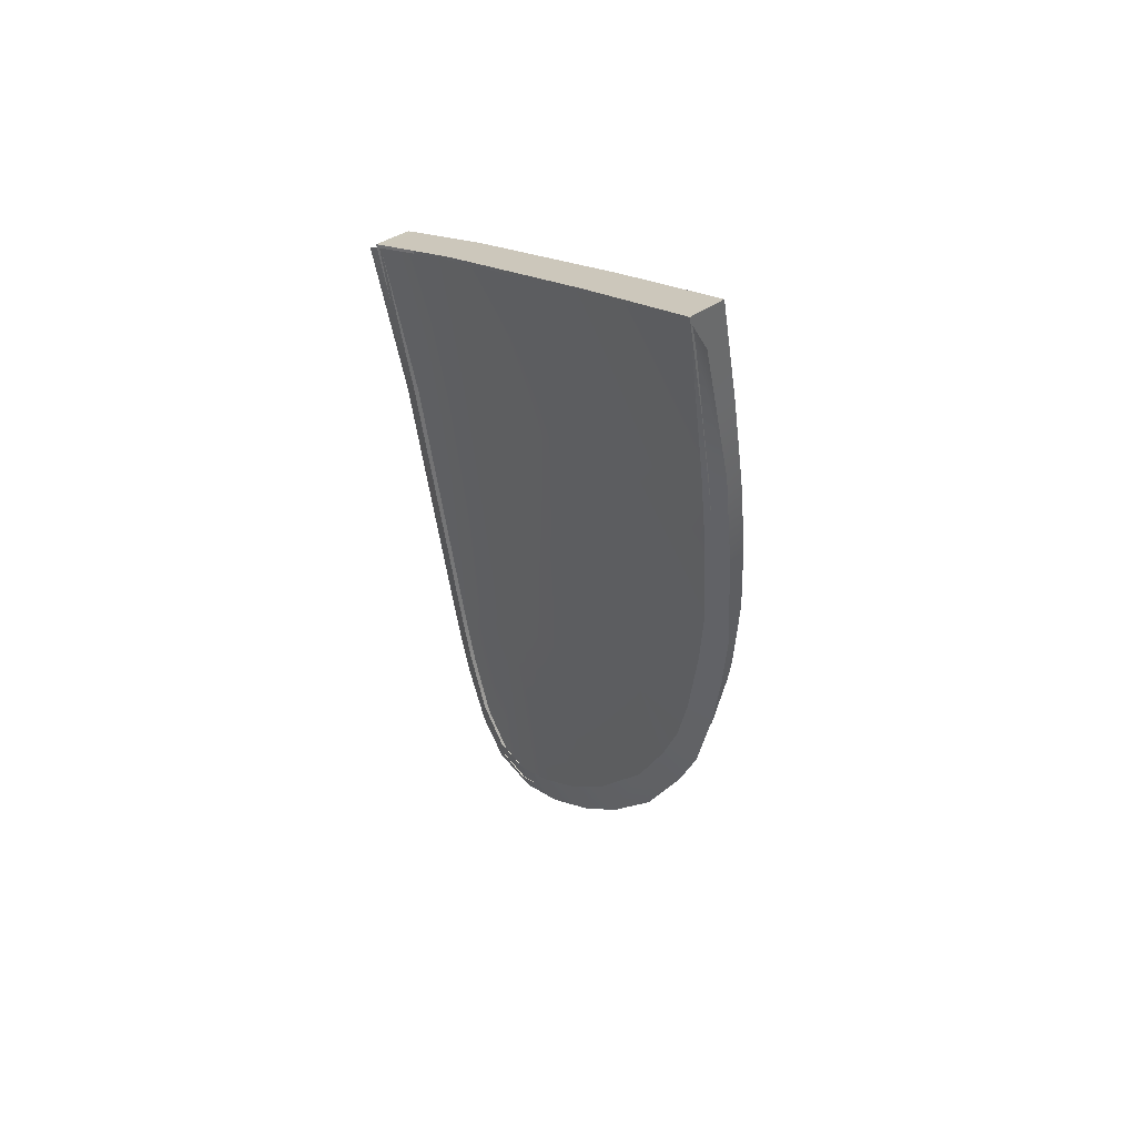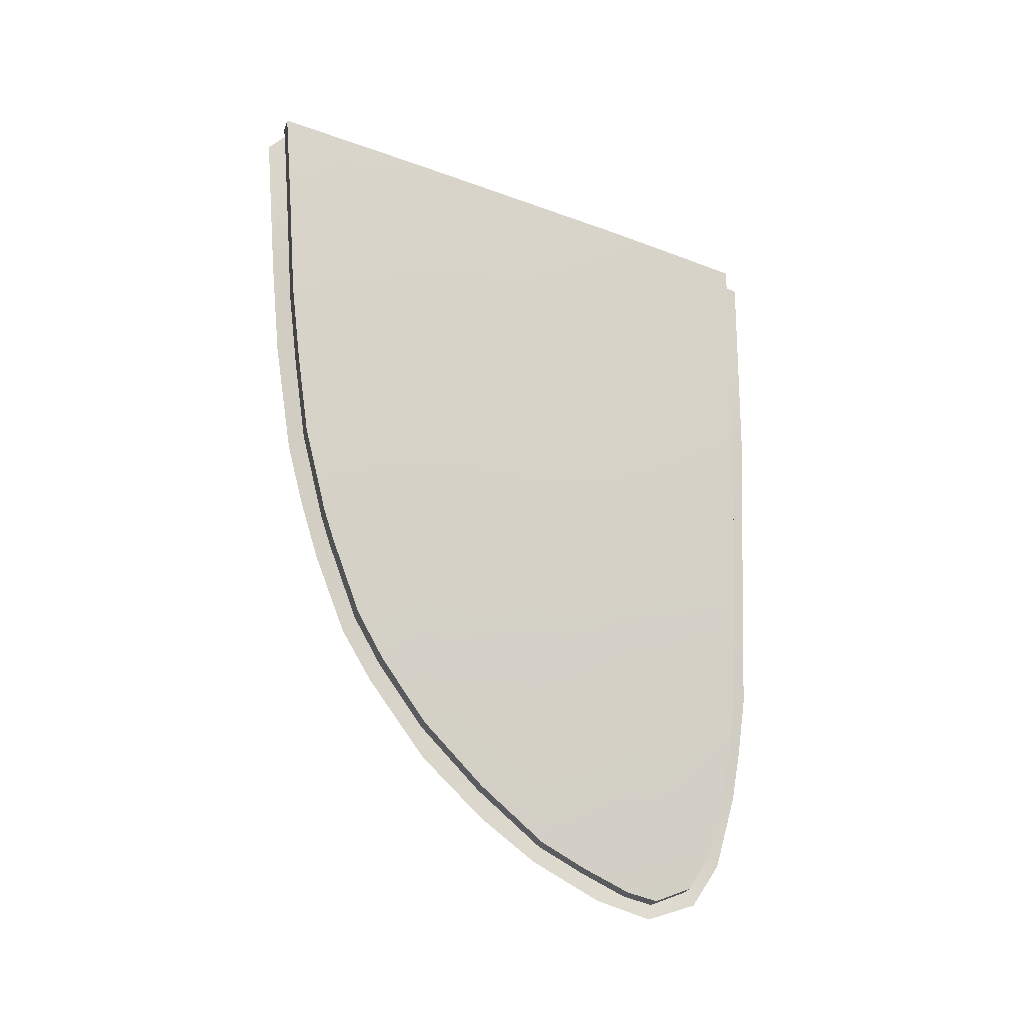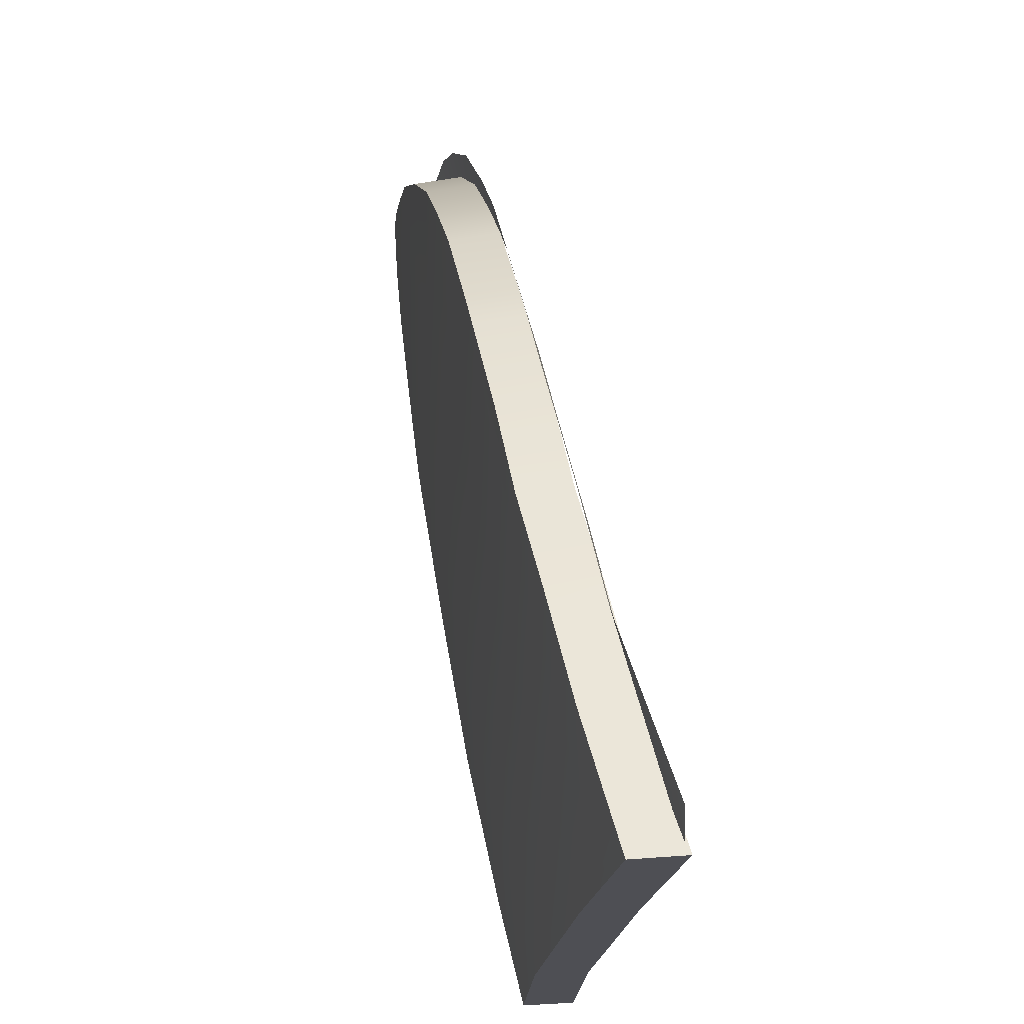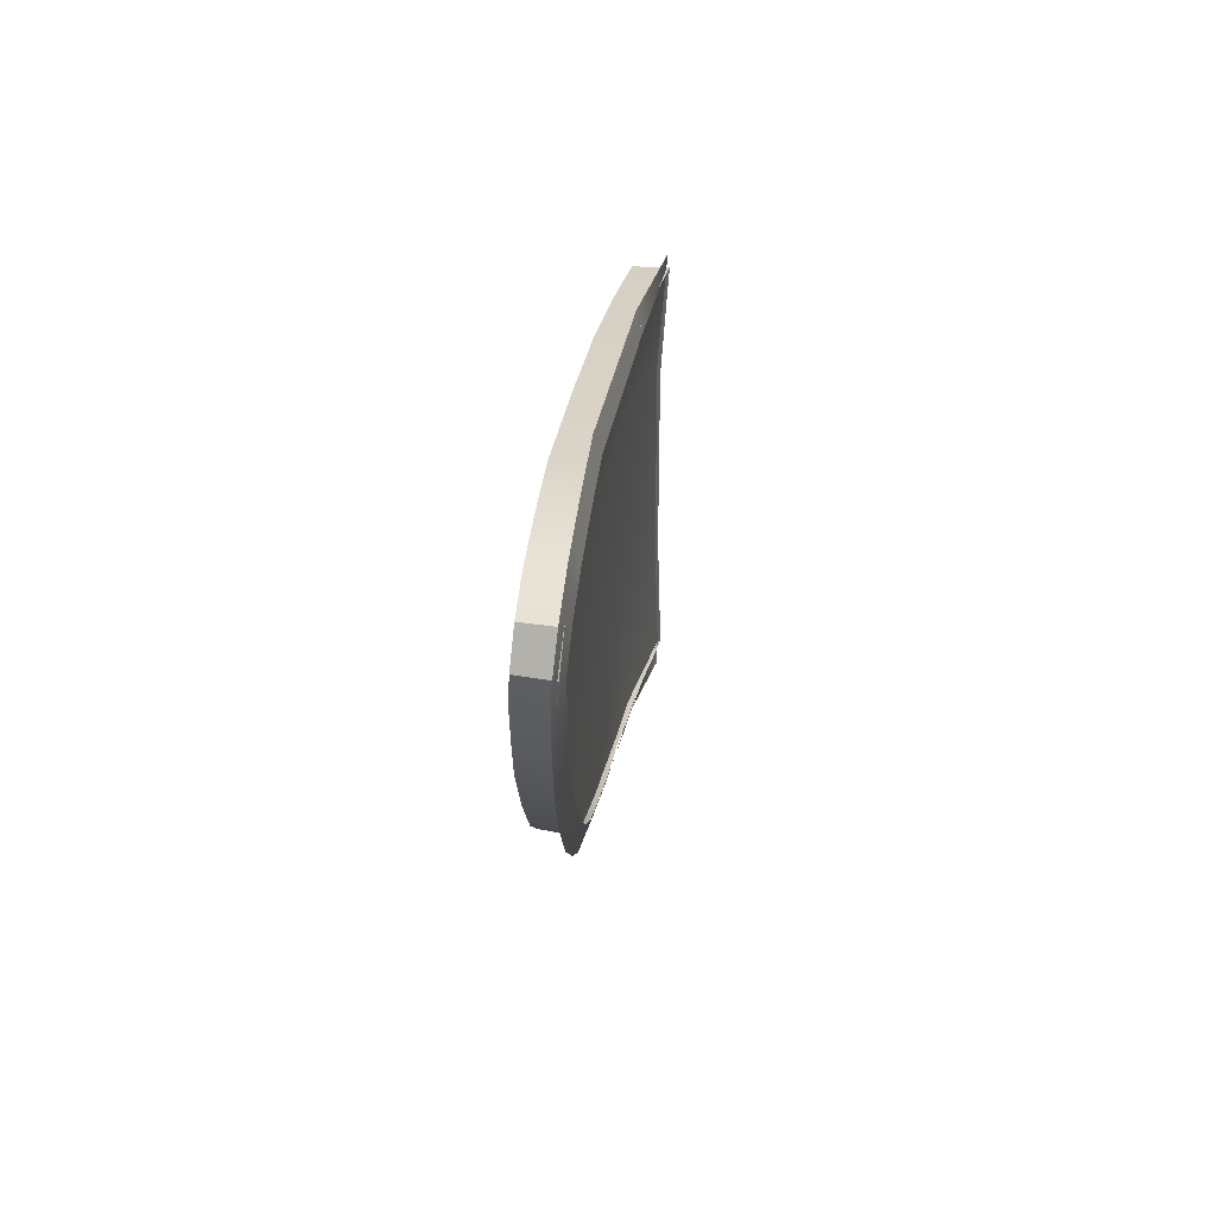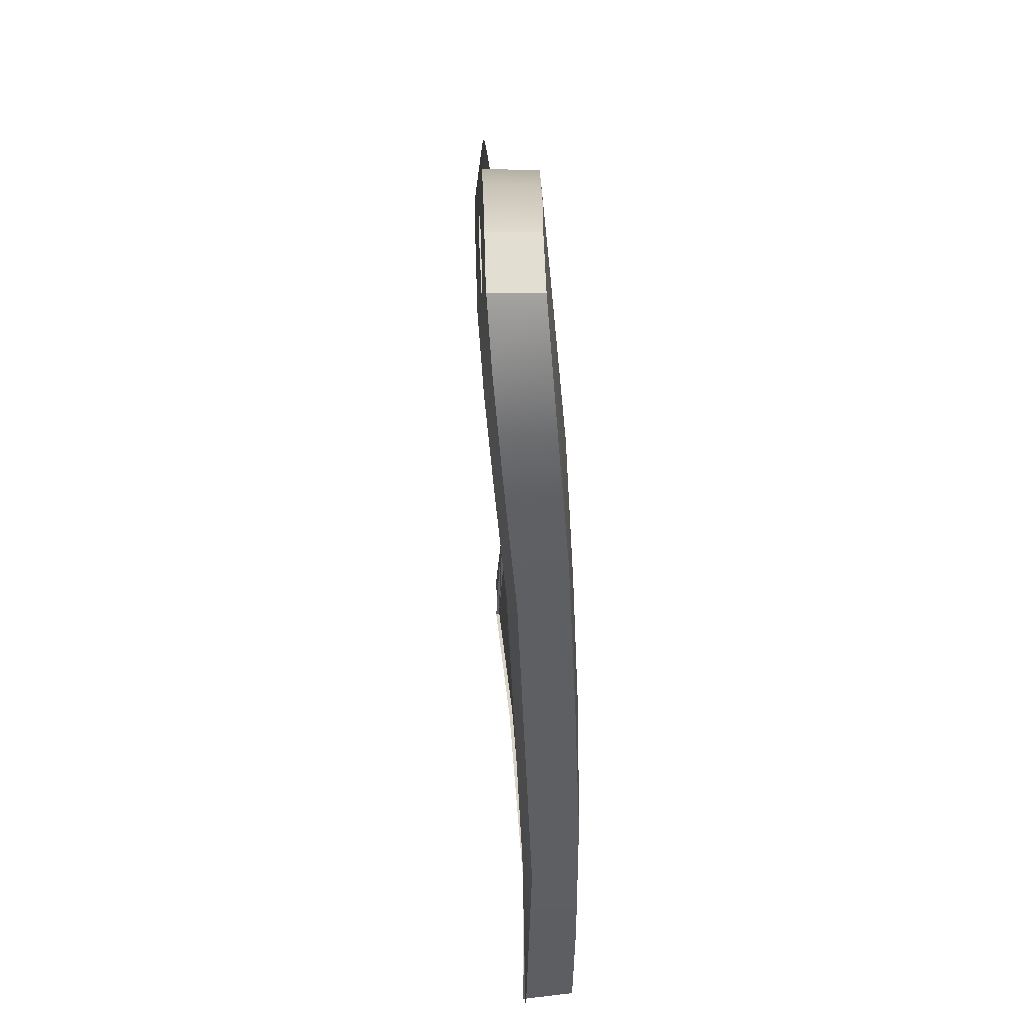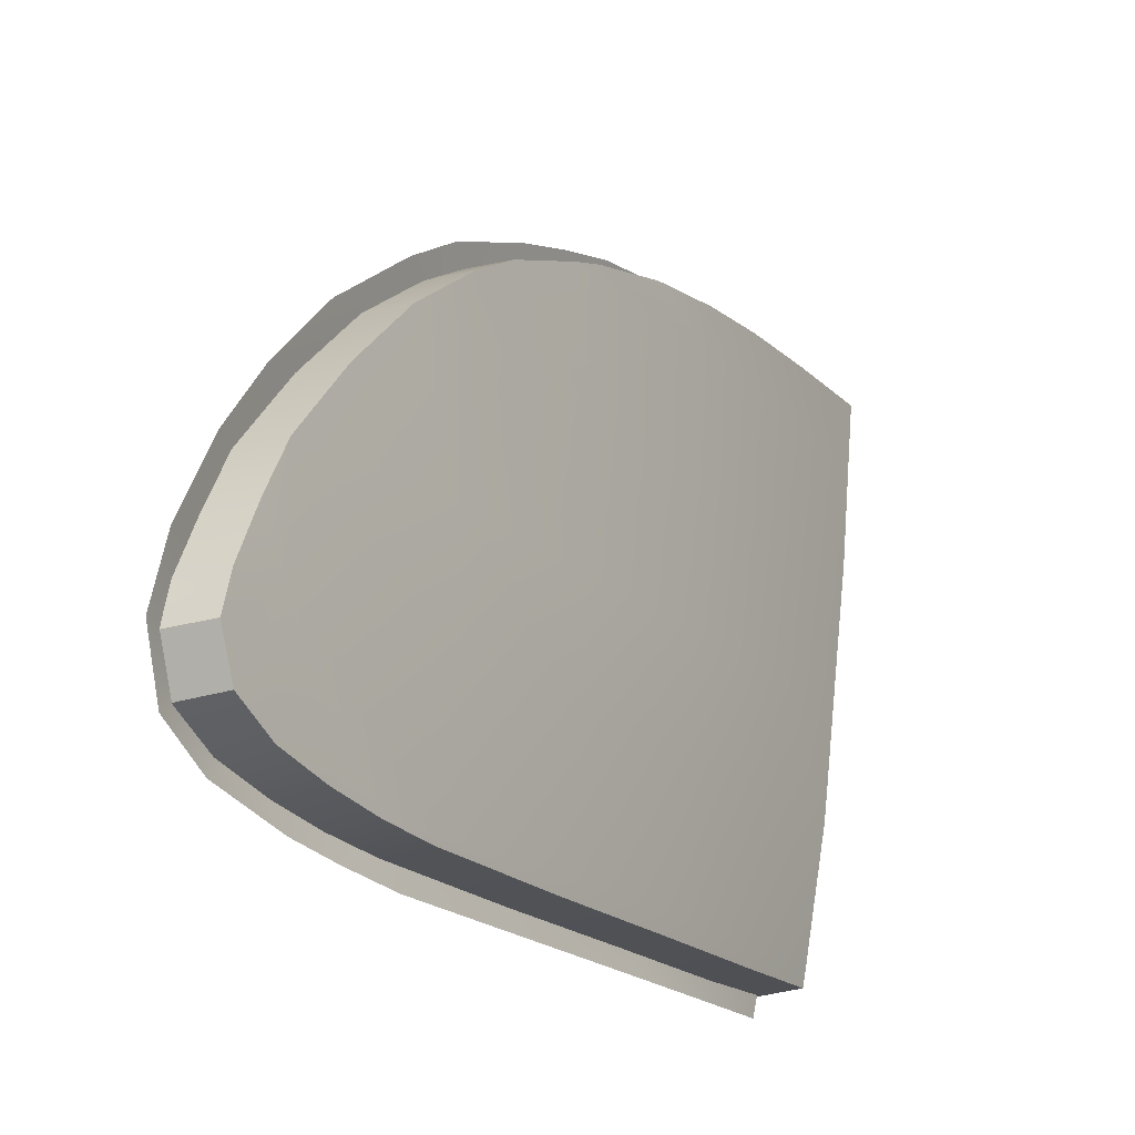
<metadata>
{"format":"obj","ext":"obj","renderer":"f3d","projection":"perspective","resolution":1024,"background":"white","views":[{"elev":38.3,"azim":140.1,"up":"+Z"},{"elev":-3.2,"azim":-99.7,"up":"+Z"},{"elev":52.4,"azim":-2.0,"up":"+Y"},{"elev":-64.1,"azim":-5.8,"up":"+Z"},{"elev":-39.6,"azim":-170.7,"up":"+Y"},{"elev":-16.4,"azim":-142.7,"up":"+Y"}]}
</metadata>
<code>
v  -248.9 16.98 60.31
v  -249.9 17.03 54.64
v  -249.3 12.6 59.01
v  -250.2 12.54 53.62
v  -251.4 12.76 42.9
v  -250.9 12.64 48.21
v  -251.1 17.12 43.58
v  -250.5 17.08 48.99
v  -248.6 12.72 62.54
v  -248.2 16.94 63.96
v  -247.7 20.29 65.1
v  -248.5 20.39 61.34
v  -249.5 20.53 55.45
v  -250.2 20.64 49.62
v  -249.7 9.048 57.95
v  -249 8.981 61.28
v  -250.5 9.136 52.85
v  -251.1 9.203 47.6
v  -251.7 9.263 42.36
v  -251.2 5.093 46.91
v  -251.8 5.147 41.74
v  -250.6 5.036 51.97
v  -249.8 4.97 56.76
v  -249.2 4.921 59.91
v  -247.4 22.41 65.81
v  -248.3 22.28 61.91
v  -248.8 22.2 58.66
v  -249.4 21.97 55.78
v  -249.8 21.67 52.85
v  -250.2 20.99 49.68
v  -250.4 20.65 48.53
v  -250.7 19.68 45.64
v  -251 18.74 43.84
v  -251.3 17.14 41.39
v  -252 12.63 36.75
v  -251.6 14.96 38.93
v  -252.2 9.311 36.52
v  -252.3 9.323 34.8
v  -252.2 11.01 35.73
v  -252.3 6.032 36.22
v  -252.4 6.855 34.89
v  -252.4 8.209 34.44
v  -252 5.163 39.81
v  -252.2 5.528 37.97
v  -251.8 4.919 41.7
v  -251.2 4.652 46.84
v  -250.6 4.472 51.85
v  -249.8 4.353 56.58
v  -249.3 4.327 59.7
v  -247.9 4.814 59.81
v  -247.7 8.892 61.2
v  -247.3 12.65 62.48
v  -246.8 16.93 63.92
v  -246.3 20.31 65.06
v  -247.9 4.217 59.61
v  -246.1 22.47 65.79
v  -246.9 22.34 61.84
v  -247.5 22.24 58.56
v  -248 22.02 55.67
v  -248.4 21.71 52.72
v  -248.8 21.02 49.52
v  -249 20.69 48.36
v  -249.4 19.7 45.42
v  -249.6 18.75 43.6
v  -249.9 17.11 41.13
v  -250.3 14.89 38.63
v  -250.7 12.53 36.42
v  -250.8 10.88 35.4
v  -251 9.202 34.45
v  -251.1 8.1 34.09
v  -251.1 6.725 34.55
v  -251 5.891 35.88
v  -250.8 5.38 37.66
v  -250.7 5.018 39.52
v  -250.5 4.784 41.43
v  -249.9 4.524 46.62
v  -249.2 4.352 51.69
v  -248.5 4.241 56.45
g Y210_541D_R_1_DTaSI_Y210_541D_R
f 1 2 3
f 3 2 4
f 5 6 7
f 7 6 8
f 3 9 1
f 1 9 10
f 2 8 4
f 4 8 6
f 11 12 10
f 10 12 1
f 2 1 13
f 13 1 12
f 8 2 14
f 14 2 13
f 15 16 3
f 3 16 9
f 3 4 15
f 15 4 17
f 4 6 17
f 17 6 18
f 19 18 5
f 5 18 6
f 18 19 20
f 20 19 21
f 17 18 22
f 22 18 20
f 22 23 17
f 17 23 15
f 23 24 15
f 15 24 16
f 25 26 11
f 11 26 12
f 26 27 12
f 12 27 13
f 13 27 28
f 28 29 13
f 14 13 30
f 13 29 30
f 31 14 30
f 14 31 8
f 31 32 8
f 7 8 33
f 33 8 32
f 34 7 33
f 35 5 36
f 36 5 34
f 5 7 34
f 37 19 35
f 35 19 5
f 38 37 39
f 39 37 35
f 40 37 41
f 41 37 42
f 37 38 42
f 19 37 21
f 21 37 43
f 43 37 44
f 37 40 44
f 45 21 43
f 20 21 46
f 46 21 45
f 22 20 47
f 47 20 46
f 47 48 22
f 22 48 23
f 48 49 23
f 23 49 24
f 50 51 24
f 24 51 16
f 9 52 10
f 10 52 53
f 10 53 11
f 11 53 54
f 16 51 9
f 9 51 52
f 55 50 49
f 49 50 24
f 11 54 25
f 25 54 56
f 56 57 25
f 25 57 26
f 57 58 26
f 26 58 27
f 58 59 27
f 27 59 28
f 59 60 28
f 28 60 29
f 60 61 29
f 29 61 30
f 61 62 30
f 30 62 31
f 31 62 32
f 32 62 63
f 32 63 33
f 33 63 64
f 33 64 34
f 34 64 65
f 34 65 36
f 36 65 66
f 36 66 35
f 35 66 67
f 35 67 39
f 39 67 68
f 39 68 38
f 38 68 69
f 38 69 42
f 42 69 70
f 42 70 41
f 41 70 71
f 71 72 41
f 41 72 40
f 72 73 40
f 40 73 44
f 73 74 44
f 44 74 43
f 74 75 43
f 43 75 45
f 75 76 45
f 45 76 46
f 76 77 46
f 46 77 47
f 47 77 48
f 48 77 78
f 48 78 49
f 49 78 55
v  -250.1 17.06 41.19
v  -250.5 8.059 43.06
v  -249.6 17.02 46.02
v  -250.8 5.271 39.01
v  -250.7 5.03 40.72
v  -251 5.874 36.38
v  -246.9 16.88 63.7
v  -247.5 22.16 59.44
v  -248.3 16.95 56.84
v  -249.7 18.66 43.68
v  -251.2 6.867 34.75
v  -248 22 56.33
v  -249.5 19.59 45.47
v  -251.2 8.213 34.35
v  -247.9 8.189 60.77
v  -249.2 7.582 53.6
v  -248.6 21.63 52.83
v  -248.9 21.13 50.46
v  -250.5 14.31 38.16
v  -250.8 12.19 36.39
v  -251 10.01 35.04
v  -249.2 4.443 52.84
v  -249.3 20.29 47.43
v  -248 4.334 59.46
v  -250.6 4.843 42.23
v  -246.2 22.33 65.54
g Y210_541D_R_Y210_541D_R_2_N
f 79 80 81
f 82 83 80
f 84 82 80
f 85 86 87
f 88 79 81
f 89 84 80
f 86 90 87
f 91 88 81
f 80 87 81
f 92 89 80
f 93 87 94
f 90 95 87
f 87 95 96
f 97 98 80
f 99 92 80
f 80 100 94
f 101 91 81
f 87 101 81
f 93 100 102
f 98 99 80
f 83 103 80
f 97 80 79
f 104 86 85
f 94 87 80
f 85 87 93
f 103 100 80
f 96 101 87
f 94 100 93
v  -248 3.587 59.17
v  -248.9 4.609 53.11
v  -249.3 3.699 52.66
v  -251.1 5.39 35.54
v  -250.8 6.981 35.34
v  -251.2 6.407 34.05
v  -250.7 6.006 36.94
v  -250.9 4.669 38.14
v  -250.5 5.415 39.53
v  -250.8 8.305 34.95
v  -251.3 8.228 33.56
v  -250.7 10.06 35.63
v  -248 22.76 56.26
v  -247.3 22.01 59.59
v  -247.4 22.95 59.83
v  -247.7 21.85 56.54
v  -248.6 22.31 52.25
v  -248.3 21.48 53.1
v  -246.2 22.33 65.54
v  -250.5 12.21 36.95
v  -251.1 10.27 34.32
v  -250.2 14.29 38.68
v  -250.8 12.76 35.85
v  -248.9 21.8 49.99
v  -248.6 21 50.77
v  -249.2 21.21 47.83
v  -249 20.17 47.79
v  -250.5 14.81 37.57
v  -249.7 17 41.67
v  -250.2 17.07 39.95
v  -249.4 18.56 44.11
v  -249.2 19.48 45.87
v  -249.8 19.14 42.99
v  -250.8 4.376 39.89
v  -250.4 5.178 41.2
v  -250.2 4.999 42.68
v  -250.6 4.098 42.04
v  -249.5 20.19 44.91
v  -248 4.334 59.46
v  -246.2 23.1 64.98
g Y210_541D_R_Y210_541D_R_3_D
f 105 106 107
f 108 109 110
f 111 112 113
f 110 114 115
f 116 115 114
f 117 118 119
f 120 121 122
f 123 119 118
f 124 125 116
f 126 127 124
f 122 128 129
f 129 130 131
f 132 133 134
f 135 134 133
f 136 137 135
f 113 138 139
f 107 140 141
f 139 141 140
f 142 131 130
f 143 106 105
f 111 109 108
f 108 112 111
f 109 114 110
f 125 115 116
f 120 118 117
f 117 121 120
f 144 119 123
f 127 125 124
f 132 127 126
f 121 128 122
f 128 130 129
f 126 133 132
f 137 134 135
f 142 137 136
f 112 138 113
f 106 140 107
f 138 141 139
f 136 131 142

</code>
